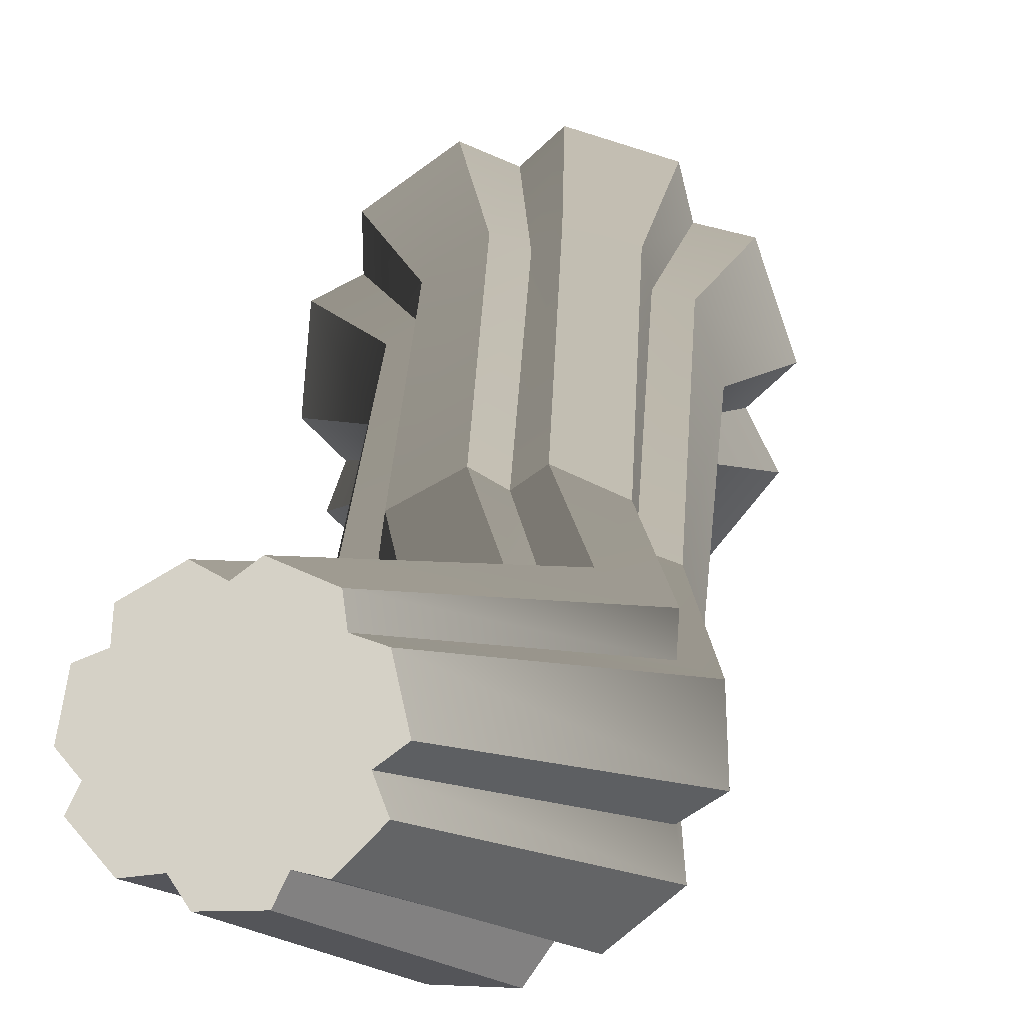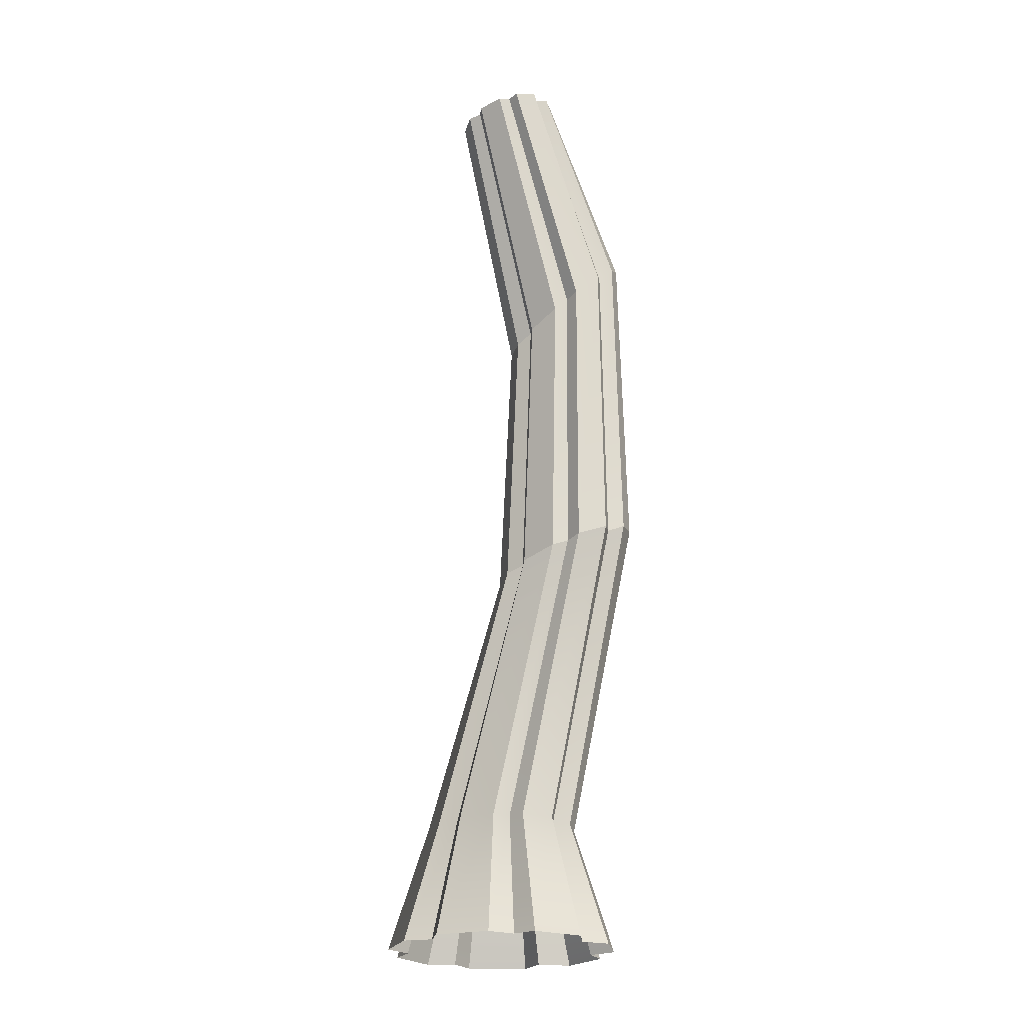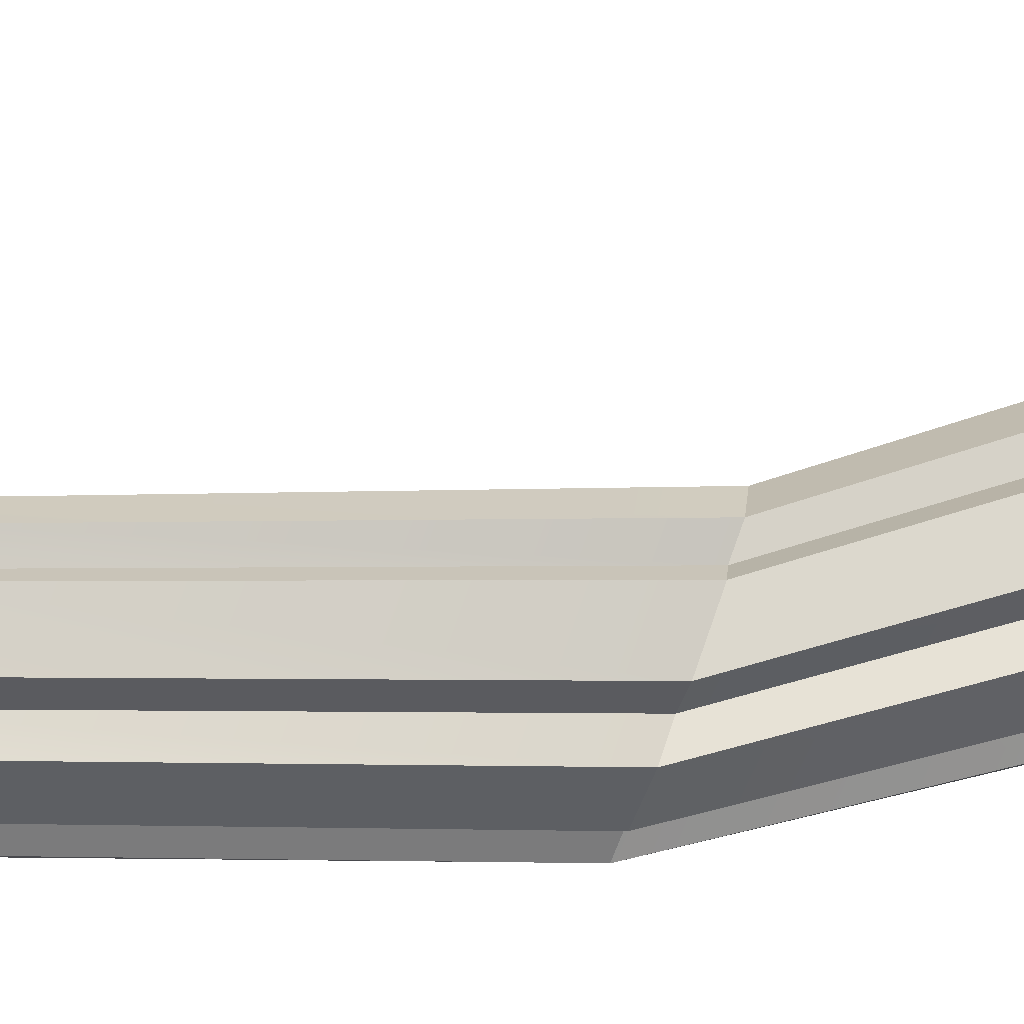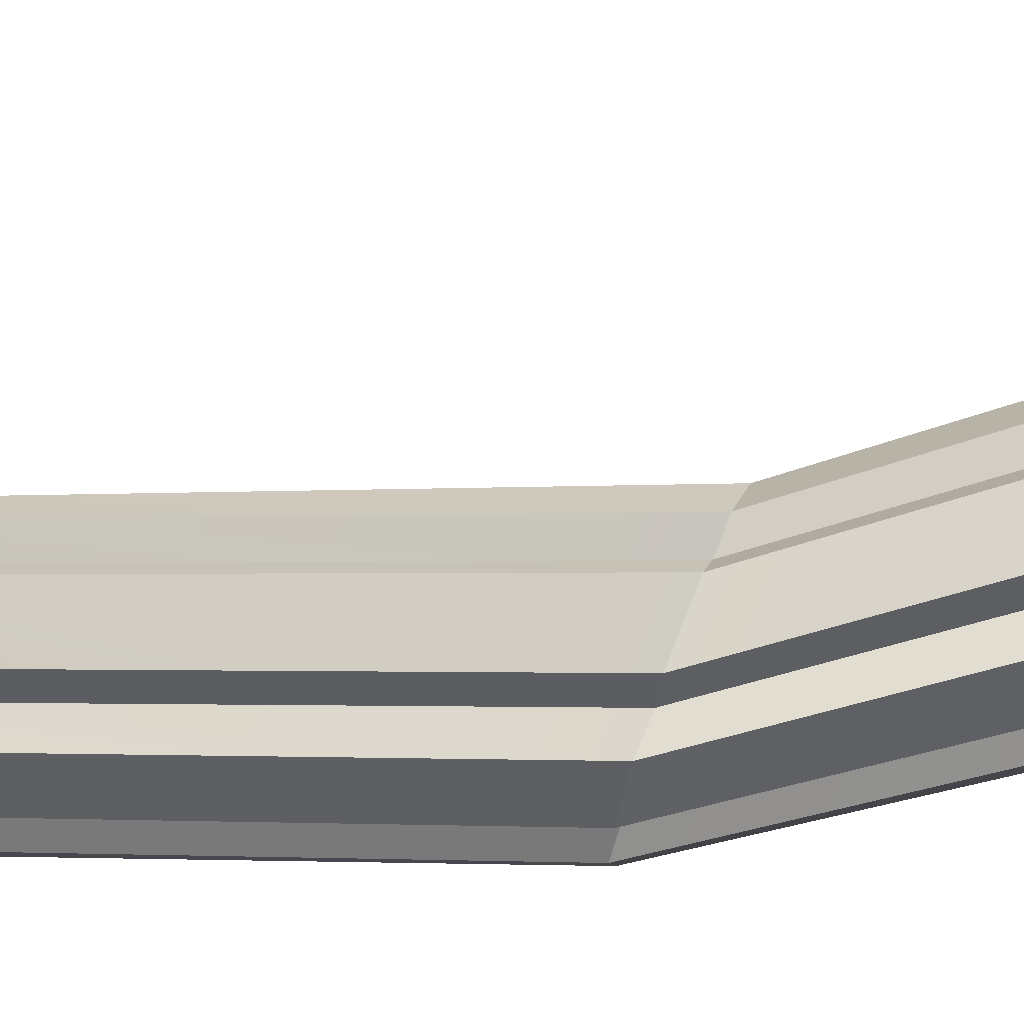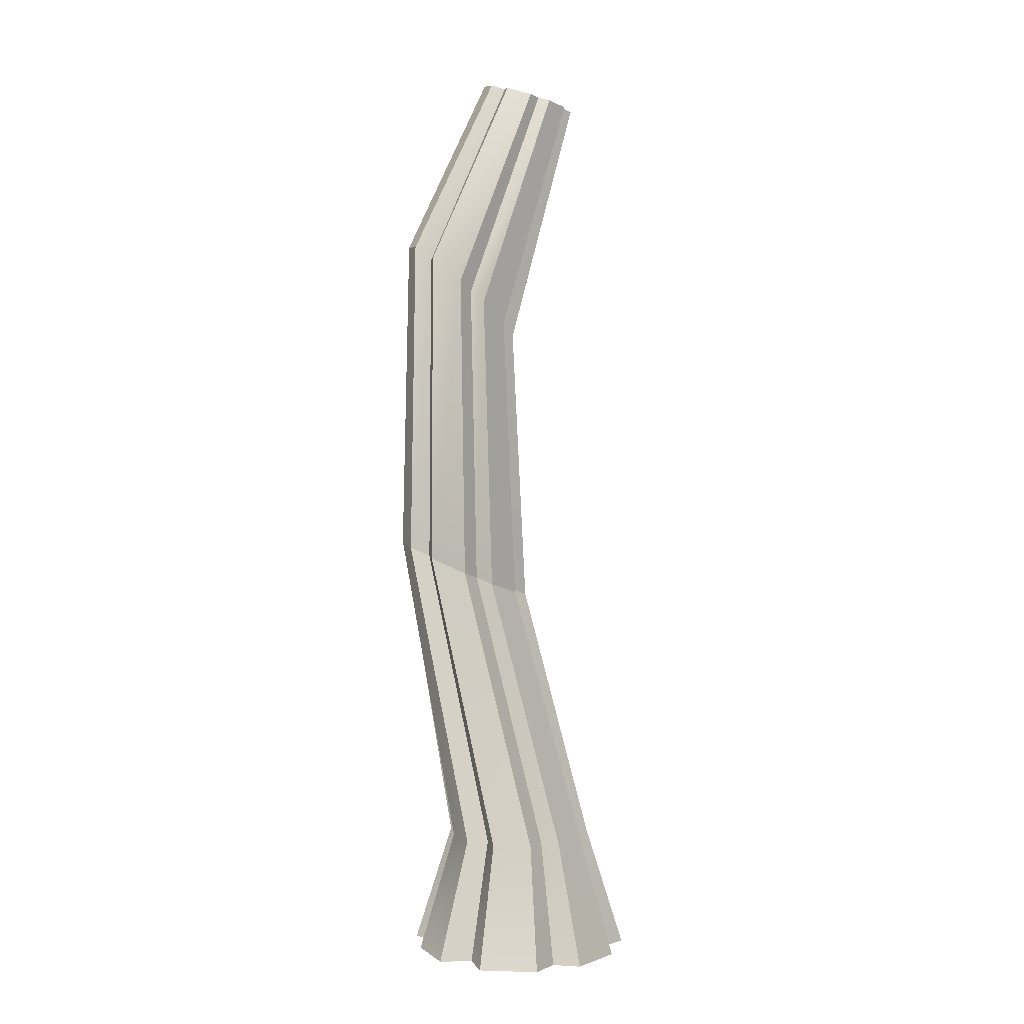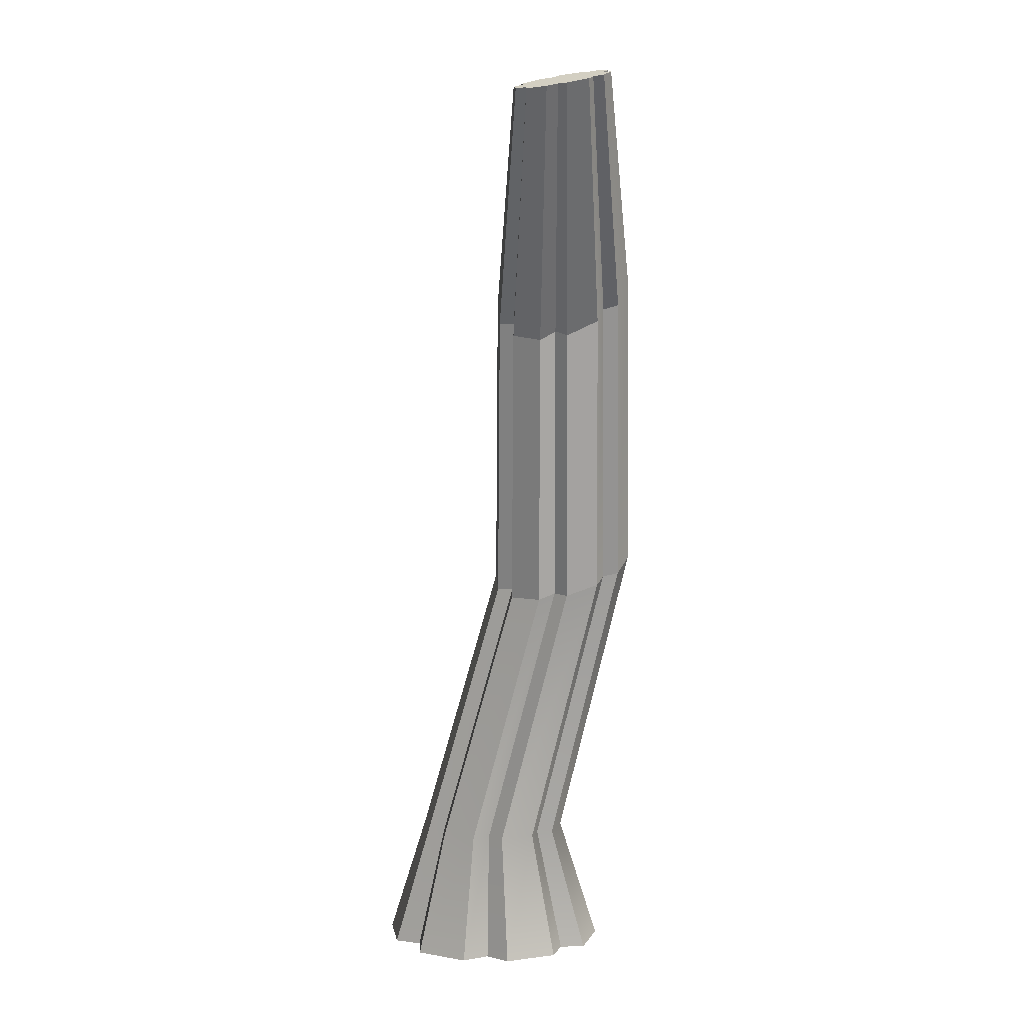
<metadata>
{"format":"obj","ext":"obj","renderer":"f3d","projection":"perspective","resolution":1024,"background":"white","views":[{"elev":5.6,"azim":179.8,"up":"+Z"},{"elev":-23.4,"azim":105.7,"up":"+Y"},{"elev":-2.5,"azim":-104.8,"up":"+Z"},{"elev":-4.7,"azim":-95.1,"up":"+Z"},{"elev":4.4,"azim":-65.8,"up":"+Y"},{"elev":5.3,"azim":63.5,"up":"+Y"}]}
</metadata>
<code>
v 0.3974 10.57 -0.3707
v 0.4994 10.55 -0.3743
v 0.5309 10.54 -0.3274
v 0.3723 10.56 -0.3201
v 0.664 10.5 -0.2594
v 0.2455 10.56 -0.256
v 0.3209 10.57 -0.3309
v 0.6412 10.5 -0.215
v 0.2695 10.54 -0.1952
v 0.6776 10.48 -0.1732
v 0.2188 10.54 -0.1579
v 0.6571 10.46 -0.0686
v 0.2453 10.5 -0.04261
v 0.6065 10.46 -0.04824
v 0.6018 10.44 0.008028
v 0.3005 10.49 -0.025
v 0.308 10.48 0.03055
v 0.4536 10.45 0.03725
v 0.4088 10.45 0.07036
v 0.5062 10.44 0.06397
v 0.596 10.53 -0.3355
v -0.266 6.293 0.4403
v -0.1749 6.849 0.2908
v -0.02009 6.849 0.3389
v -0.03135 6.293 0.5133
v 0.01859 8.038 -0.02702
v -0.1247 8.089 -0.08611
v -0.03135 6.293 0.5133
v -0.02009 6.849 0.3389
v 0.04062 6.849 0.2842
v 0.06064 6.293 0.4303
v 0.08603 8.043 -0.0731
v 0.01859 8.038 -0.02702
v 0.06064 6.293 0.4303
v 0.04062 6.849 0.2842
v 0.1223 6.849 0.3182
v 0.1844 6.293 0.4819
v 0.1603 8.013 -0.03379
v 0.08603 8.043 -0.0731
v 0.1844 6.293 0.4819
v 0.1223 6.849 0.3182
v 0.2543 6.849 0.2234
v 0.3845 6.293 0.3382
v 0.3033 8.014 -0.1112
v 0.1603 8.013 -0.03379
v 0.3845 6.293 0.3382
v 0.2543 6.849 0.2234
v 0.2523 6.849 0.1385
v 0.3814 6.293 0.2095
v 0.3143 8.042 -0.1912
v 0.3033 8.014 -0.1112
v 0.3814 6.293 0.2095
v 0.2523 6.849 0.1385
v 0.3236 6.849 0.1021
v 0.4894 6.293 0.1544
v 0.3892 8.038 -0.219
v 0.3143 8.042 -0.1912
v 0.4894 6.293 0.1544
v 0.3236 6.849 0.1021
v 0.3373 6.849 -0.05716
v 0.5102 6.293 -0.08694
v 0.4269 8.087 -0.3675
v 0.3892 8.038 -0.219
v 0.5102 6.293 -0.08694
v 0.3373 6.849 -0.05716
v 0.277 6.849 -0.1157
v 0.4189 6.293 -0.1757
v 0.3772 8.12 -0.4279
v 0.4269 8.087 -0.3675
v 0.4189 6.293 -0.1757
v 0.277 6.849 -0.1157
v 0.3035 6.849 -0.1849
v 0.459 6.293 -0.2805
v 0.4135 8.137 -0.4905
v 0.3772 8.12 -0.4279
v 0.459 6.293 -0.2805
v 0.3035 6.849 -0.1849
v 0.1913 6.849 -0.2914
v 0.2889 6.293 -0.4419
v 0.3205 8.197 -0.6006
v 0.4135 8.137 -0.4905
v 0.2889 6.293 -0.4419
v 0.1913 6.849 -0.2914
v 0.09672 6.849 -0.2718
v 0.1457 6.293 -0.4121
v 0.2255 8.212 -0.5906
v 0.3205 8.197 -0.6006
v 0.1457 6.293 -0.4121
v 0.09672 6.849 -0.2718
v 0.04295 6.849 -0.3385
v 0.06416 6.293 -0.5133
v 0.1834 8.246 -0.6581
v 0.2255 8.212 -0.5906
v 0.06416 6.293 -0.5133
v 0.04295 6.849 -0.3385
v -0.1068 6.849 -0.3214
v -0.1627 6.293 -0.4873
v 0.03503 8.275 -0.6554
v 0.1834 8.246 -0.6581
v -0.1627 6.293 -0.4873
v -0.1068 6.849 -0.3214
v -0.1358 6.849 -0.2427
v -0.2066 6.293 -0.3682
v -0.005185 8.255 -0.584
v 0.03503 8.275 -0.6554
v -0.2066 6.293 -0.3682
v -0.1358 6.849 -0.2427
v -0.2132 6.849 -0.253
v -0.324 6.293 -0.3837
v -0.07897 8.276 -0.6005
v -0.005185 8.255 -0.584
v -0.324 6.293 -0.3837
v -0.2132 6.849 -0.253
v -0.3123 6.849 -0.132
v -0.4742 6.293 -0.2003
v -0.1939 8.259 -0.4956
v -0.07897 8.276 -0.6005
v -0.4742 6.293 -0.2003
v -0.3123 6.849 -0.132
v -0.2673 6.849 -0.04357
v -0.406 6.293 -0.06634
v -0.1636 8.22 -0.4085
v -0.1939 8.259 -0.4956
v -0.406 6.293 -0.06634
v -0.2673 6.849 -0.04357
v -0.3361 6.849 0.01824
v -0.5102 6.293 0.02732
v -0.24 8.216 -0.3566
v -0.1636 8.22 -0.4085
v -0.5102 6.293 0.02732
v -0.3361 6.849 0.01824
v -0.2789 6.849 0.1882
v -0.4235 6.293 0.2848
v -0.2103 8.147 -0.1918
v -0.24 8.216 -0.3566
v -0.4235 6.293 0.2848
v -0.2789 6.849 0.1882
v -0.1948 6.849 0.2083
v -0.2961 6.293 0.3153
v -0.1315 8.121 -0.1654
v -0.2103 8.147 -0.1918
v -0.2961 6.293 0.3153
v -0.1948 6.849 0.2083
v -0.1749 6.849 0.2908
v -0.266 6.293 0.4403
v -0.1247 8.089 -0.08611
v -0.1315 8.121 -0.1654
v -0.1247 8.089 -0.08611
v -0.1588 9.465 -0.1128
v -0.03558 9.365 -0.06383
v 0.01859 8.038 -0.02702
v 0.4088 10.45 0.07036
v 0.308 10.48 0.03055
v 0.01859 8.038 -0.02702
v -0.03558 9.365 -0.06383
v 0.03346 9.36 -0.1074
v 0.08603 8.043 -0.0731
v 0.08603 8.043 -0.0731
v 0.03346 9.36 -0.1074
v 0.09603 9.303 -0.07424
v 0.1603 8.013 -0.03379
v 0.5062 10.44 0.06397
v 0.4536 10.45 0.03725
v 0.1603 8.013 -0.03379
v 0.09603 9.303 -0.07424
v 0.2393 9.282 -0.1484
v 0.3033 8.014 -0.1112
v 0.3033 8.014 -0.1112
v 0.2393 9.282 -0.1484
v 0.2615 9.323 -0.2209
v 0.3143 8.042 -0.1912
v 0.3143 8.042 -0.1912
v 0.2615 9.323 -0.2209
v 0.3347 9.305 -0.2482
v 0.3892 8.038 -0.219
v 0.3892 8.038 -0.219
v 0.3347 9.305 -0.2482
v 0.3917 9.373 -0.3833
v 0.4269 8.087 -0.3675
v 0.4269 8.087 -0.3675
v 0.3917 9.373 -0.3833
v 0.3549 9.431 -0.4362
v 0.3772 8.12 -0.4279
v 0.6412 10.5 -0.215
v 0.6776 10.48 -0.1732
v 0.3772 8.12 -0.4279
v 0.3549 9.431 -0.4362
v 0.3978 9.451 -0.4939
v 0.4135 8.137 -0.4905
v 0.4135 8.137 -0.4905
v 0.3978 9.451 -0.4939
v 0.3286 9.557 -0.5903
v 0.3205 8.197 -0.6006
v 0.596 10.53 -0.3355
v 0.664 10.5 -0.2594
v 0.3205 8.197 -0.6006
v 0.3286 9.557 -0.5903
v 0.2396 9.595 -0.5784
v 0.2255 8.212 -0.5906
v 0.2255 8.212 -0.5906
v 0.2396 9.595 -0.5784
v 0.2109 9.654 -0.638
v 0.1834 8.246 -0.6581
v 0.4994 10.55 -0.3743
v 0.5309 10.54 -0.3274
v 0.1834 8.246 -0.6581
v 0.2109 9.654 -0.638
v 0.07382 9.72 -0.631
v 0.03503 8.275 -0.6554
v 0.03503 8.275 -0.6554
v 0.07382 9.72 -0.631
v 0.02606 9.698 -0.5654
v -0.005185 8.255 -0.584
v -0.005185 8.255 -0.584
v 0.02606 9.698 -0.5654
v -0.03944 9.741 -0.5781
v -0.07897 8.276 -0.6005
v 0.3209 10.57 -0.3309
v 0.3723 10.56 -0.3201
v -0.07897 8.276 -0.6005
v -0.03944 9.741 -0.5781
v -0.1611 9.734 -0.48
v -0.1939 8.259 -0.4956
v -0.1939 8.259 -0.4956
v -0.1611 9.734 -0.48
v -0.1462 9.669 -0.4024
v -0.1636 8.22 -0.4085
v 0.2695 10.54 -0.1952
v 0.2455 10.56 -0.256
v -0.1636 8.22 -0.4085
v -0.1462 9.669 -0.4024
v -0.2244 9.674 -0.3532
v -0.24 8.216 -0.3566
v -0.24 8.216 -0.3566
v -0.2244 9.674 -0.3532
v -0.2217 9.565 -0.2055
v -0.2103 8.147 -0.1918
v 0.2453 10.5 -0.04261
v 0.2188 10.54 -0.1579
v -0.2103 8.147 -0.1918
v -0.2217 9.565 -0.2055
v -0.1531 9.514 -0.1841
v -0.1315 8.121 -0.1654
v 0.3005 10.49 -0.025
v 0.2453 10.5 -0.04261
v -0.1315 8.121 -0.1654
v -0.1531 9.514 -0.1841
v -0.1588 9.465 -0.1128
v -0.1247 8.089 -0.08611
v 0.308 10.48 0.03055
v 0.3005 10.49 -0.025
v -0.03558 9.365 -0.06383
v 0.4088 10.45 0.07036
v 0.4536 10.45 0.03725
v 0.03346 9.36 -0.1074
v 0.09603 9.303 -0.07424
v 0.5062 10.44 0.06397
v 0.6018 10.44 0.008028
v 0.2393 9.282 -0.1484
v 0.2393 9.282 -0.1484
v 0.6018 10.44 0.008028
v 0.6065 10.46 -0.04824
v 0.2615 9.323 -0.2209
v 0.2615 9.323 -0.2209
v 0.6065 10.46 -0.04824
v 0.6571 10.46 -0.0686
v 0.3347 9.305 -0.2482
v 0.3347 9.305 -0.2482
v 0.6571 10.46 -0.0686
v 0.6776 10.48 -0.1732
v 0.3917 9.373 -0.3833
v 0.3549 9.431 -0.4362
v 0.6412 10.5 -0.215
v 0.664 10.5 -0.2594
v 0.3978 9.451 -0.4939
v 0.3286 9.557 -0.5903
v 0.596 10.53 -0.3355
v 0.5309 10.54 -0.3274
v 0.2396 9.595 -0.5784
v 0.2109 9.654 -0.638
v 0.4994 10.55 -0.3743
v 0.3974 10.57 -0.3707
v 0.07382 9.72 -0.631
v 0.07382 9.72 -0.631
v 0.3974 10.57 -0.3707
v 0.3723 10.56 -0.3201
v 0.02606 9.698 -0.5654
v -0.03944 9.741 -0.5781
v 0.3209 10.57 -0.3309
v 0.2455 10.56 -0.256
v -0.1611 9.734 -0.48
v -0.1462 9.669 -0.4024
v 0.2695 10.54 -0.1952
v 0.2188 10.54 -0.1579
v -0.2244 9.674 -0.3532
g Pumpkin_1779_16
f 1 3 2
f 3 1 4
f 5 3 4
f 4 6 5
f 6 4 7
f 5 6 8
f 8 6 9
f 8 9 10
f 10 9 11
f 10 11 12
f 12 11 13
f 12 13 14
f 14 13 15
f 15 13 16
f 15 16 17
f 15 17 18
f 19 18 17
f 15 18 20
f 3 5 21
f 22 24 23
f 22 25 24
f 23 24 26
f 23 26 27
f 28 30 29
f 28 31 30
f 29 30 32
f 29 32 33
f 34 36 35
f 34 37 36
f 35 36 38
f 35 38 39
f 40 42 41
f 40 43 42
f 41 42 44
f 41 44 45
f 46 48 47
f 46 49 48
f 47 48 50
f 47 50 51
f 52 54 53
f 52 55 54
f 53 54 56
f 53 56 57
f 58 60 59
f 58 61 60
f 59 60 62
f 59 62 63
f 64 66 65
f 64 67 66
f 65 66 68
f 65 68 69
f 70 72 71
f 70 73 72
f 71 72 74
f 71 74 75
f 76 78 77
f 76 79 78
f 77 78 80
f 77 80 81
f 82 84 83
f 82 85 84
f 83 84 86
f 83 86 87
f 88 90 89
f 88 91 90
f 89 90 92
f 89 92 93
f 94 96 95
f 94 97 96
f 95 96 98
f 95 98 99
f 100 102 101
f 100 103 102
f 101 102 104
f 101 104 105
f 106 108 107
f 106 109 108
f 107 108 110
f 107 110 111
f 112 114 113
f 112 115 114
f 113 114 116
f 113 116 117
f 118 120 119
f 118 121 120
f 119 120 122
f 119 122 123
f 124 126 125
f 124 127 126
f 125 126 128
f 125 128 129
f 130 132 131
f 130 133 132
f 131 132 134
f 131 134 135
f 136 138 137
f 136 139 138
f 137 138 140
f 137 140 141
f 142 144 143
f 142 145 144
f 143 144 146
f 143 146 147
f 148 150 149
f 148 151 150
f 149 150 152
f 149 152 153
f 154 156 155
f 154 157 156
f 158 160 159
f 158 161 160
f 159 160 162
f 159 162 163
f 164 166 165
f 164 167 166
f 168 170 169
f 168 171 170
f 172 174 173
f 172 175 174
f 176 178 177
f 176 179 178
f 180 182 181
f 180 183 182
f 181 182 184
f 181 184 185
f 186 188 187
f 186 189 188
f 190 192 191
f 190 193 192
f 191 192 194
f 191 194 195
f 196 198 197
f 196 199 198
f 200 202 201
f 200 203 202
f 201 202 204
f 201 204 205
f 206 208 207
f 206 209 208
f 210 212 211
f 210 213 212
f 214 216 215
f 214 217 216
f 215 216 218
f 215 218 219
f 220 222 221
f 220 223 222
f 224 226 225
f 224 227 226
f 225 226 228
f 225 228 229
f 230 232 231
f 230 233 232
f 234 236 235
f 234 237 236
f 235 236 238
f 235 238 239
f 240 242 241
f 240 243 242
f 241 242 244
f 241 244 245
f 246 248 247
f 246 249 248
f 247 248 250
f 247 250 251
f 252 254 253
f 252 255 254
f 256 258 257
f 256 259 258
f 260 262 261
f 260 263 262
f 264 266 265
f 264 267 266
f 268 270 269
f 268 271 270
f 272 274 273
f 272 275 274
f 276 278 277
f 276 279 278
f 280 282 281
f 280 283 282
f 284 286 285
f 284 287 286
f 288 290 289
f 288 291 290
f 292 294 293
f 292 295 294

</code>
